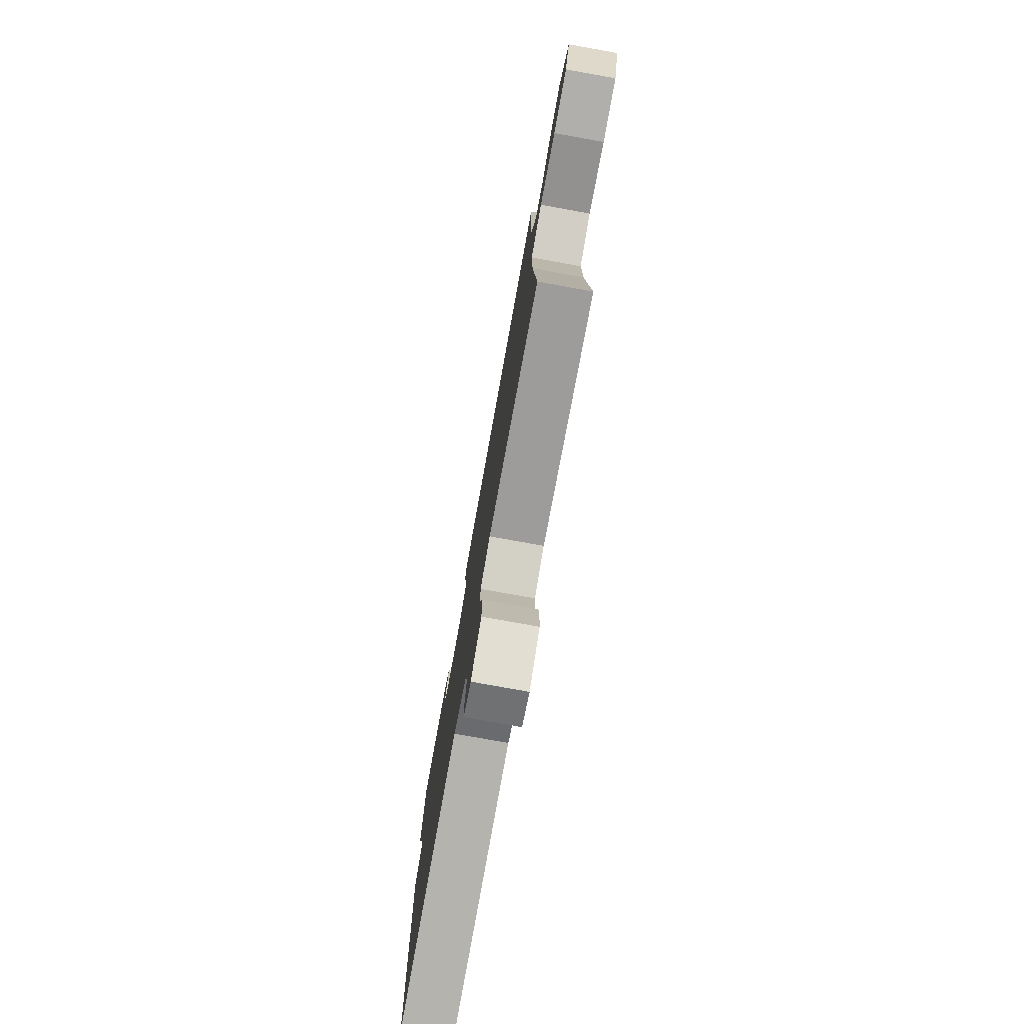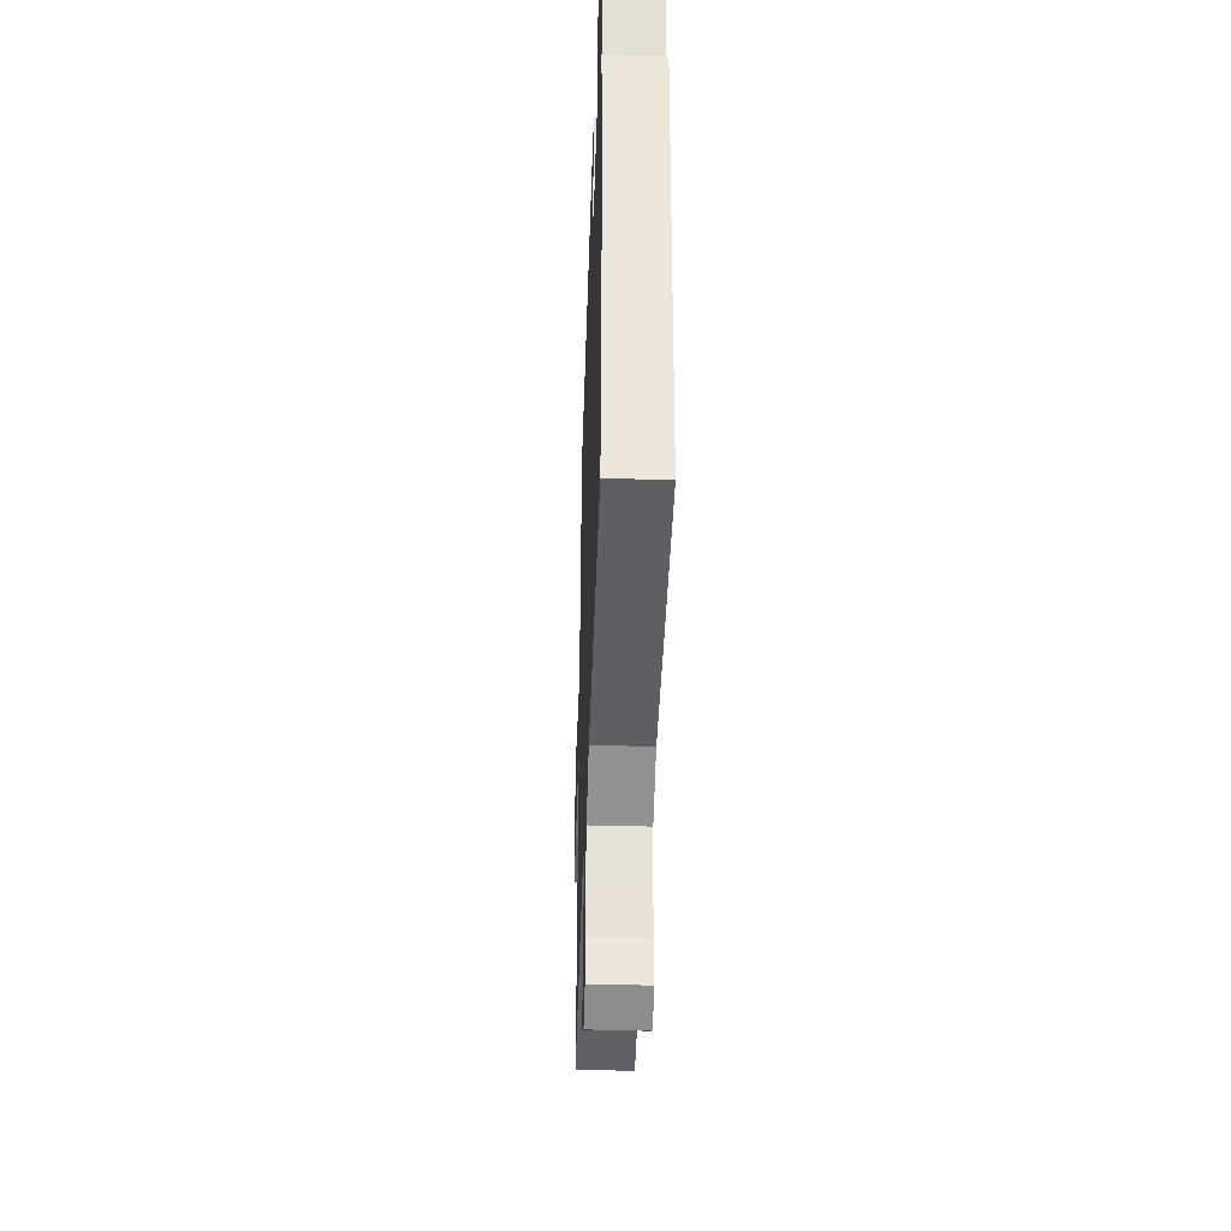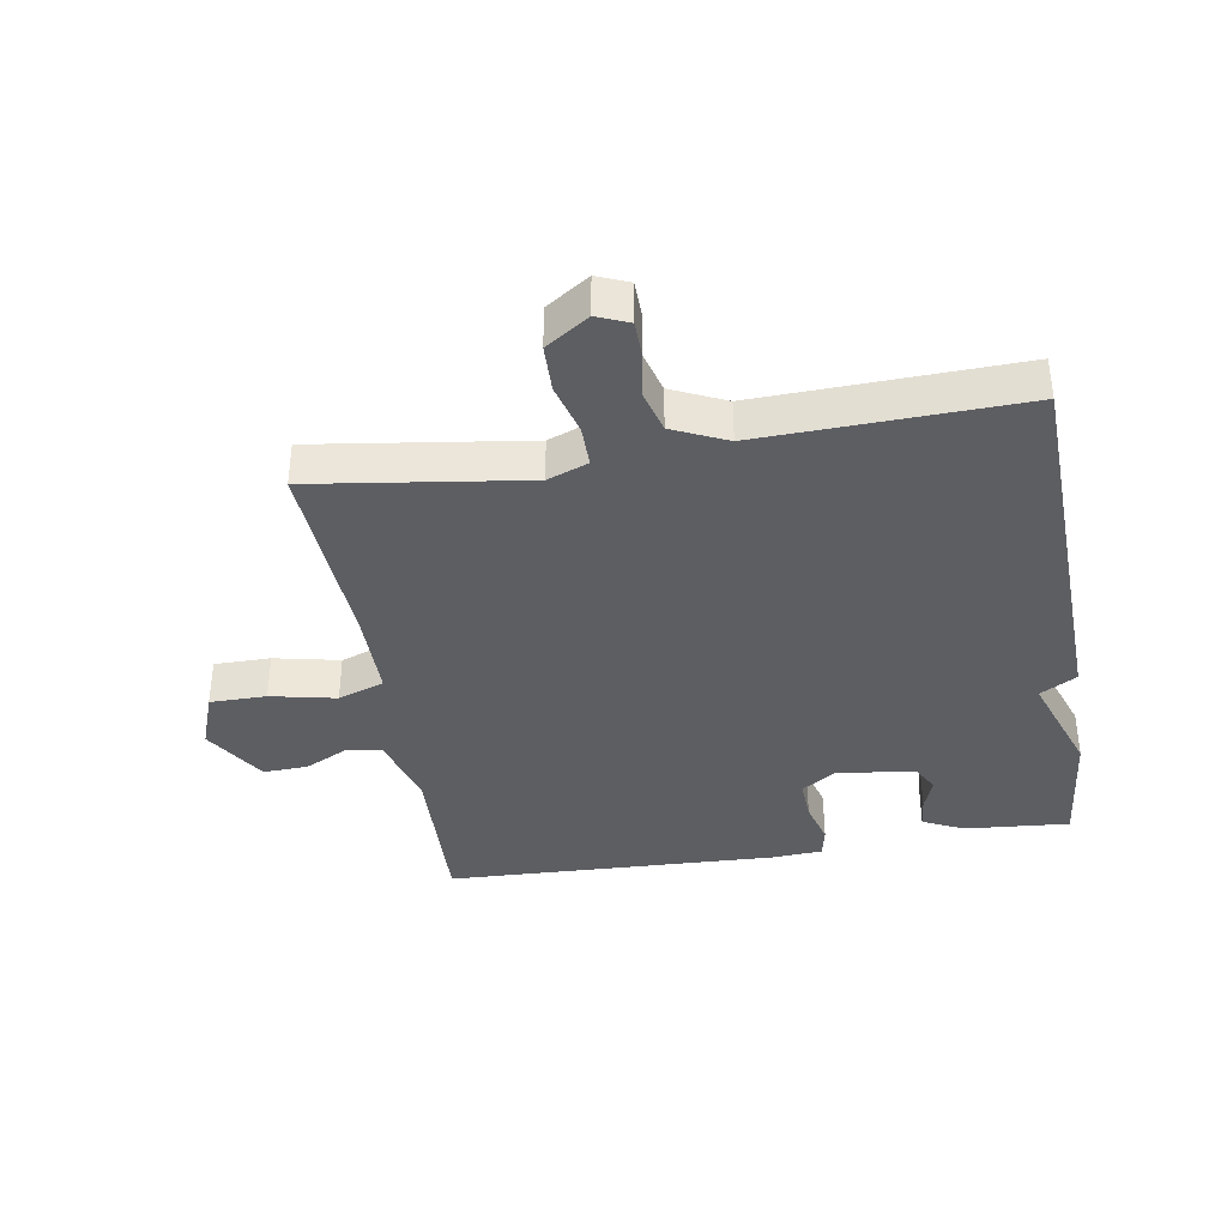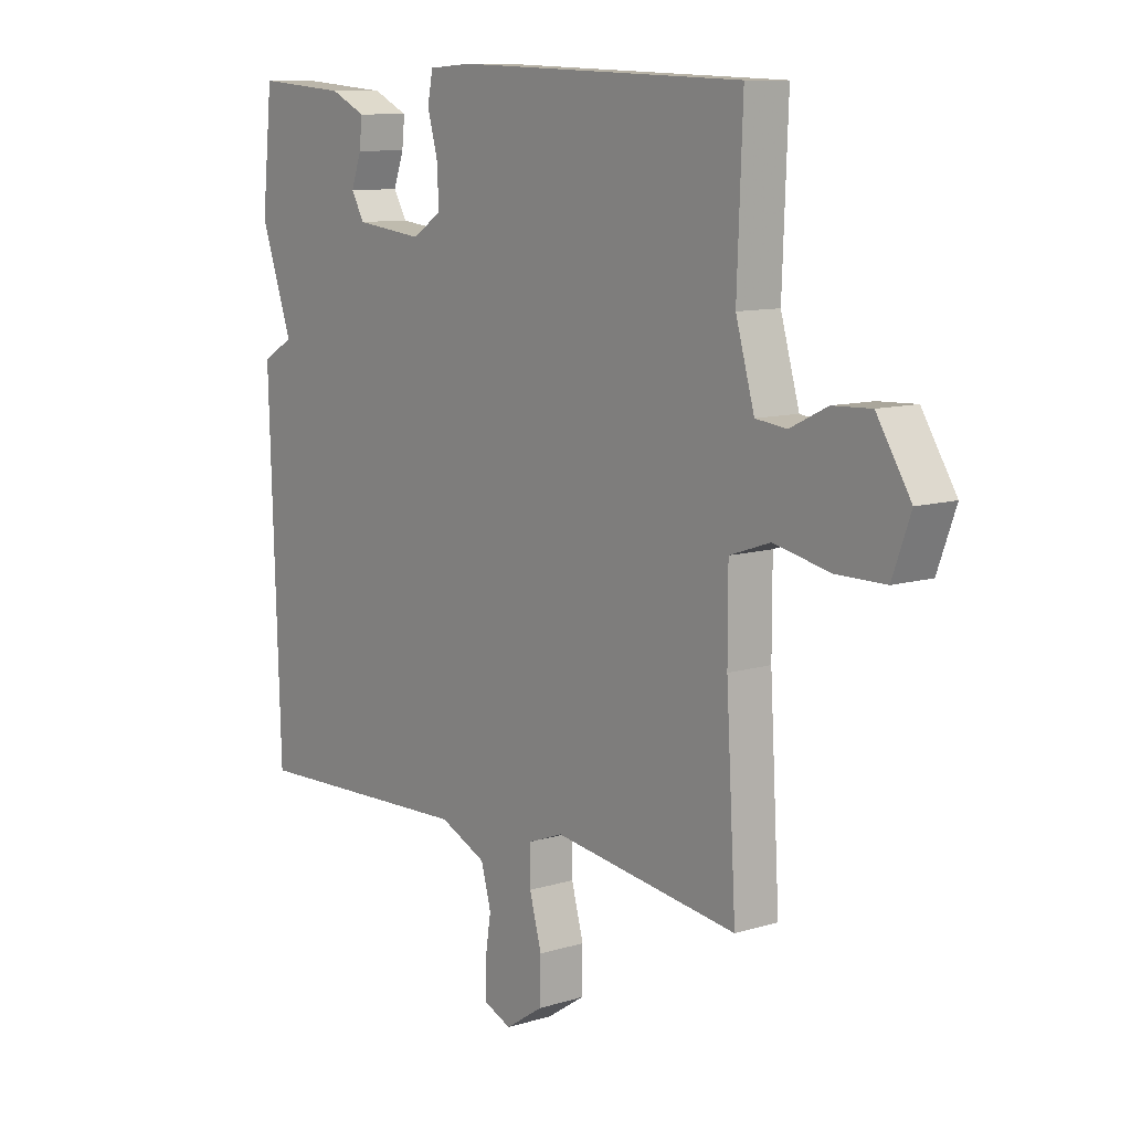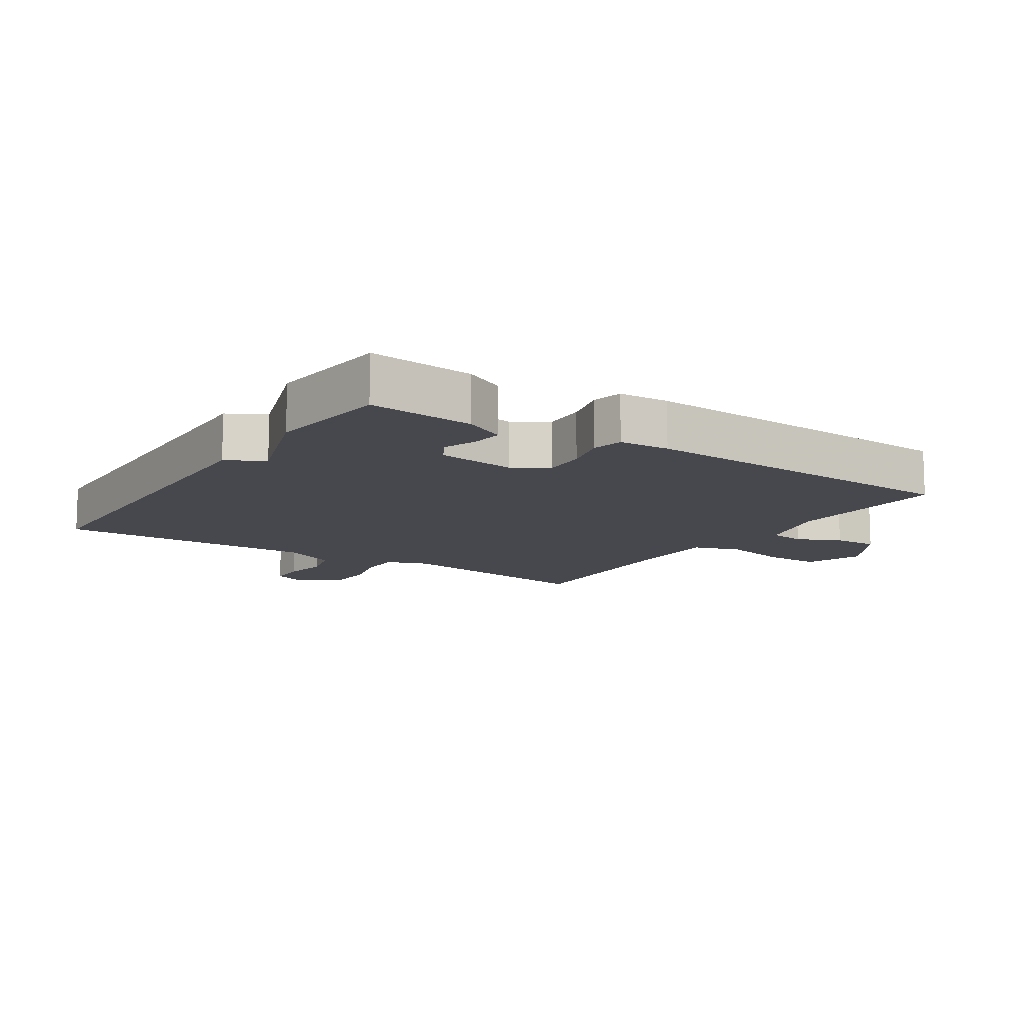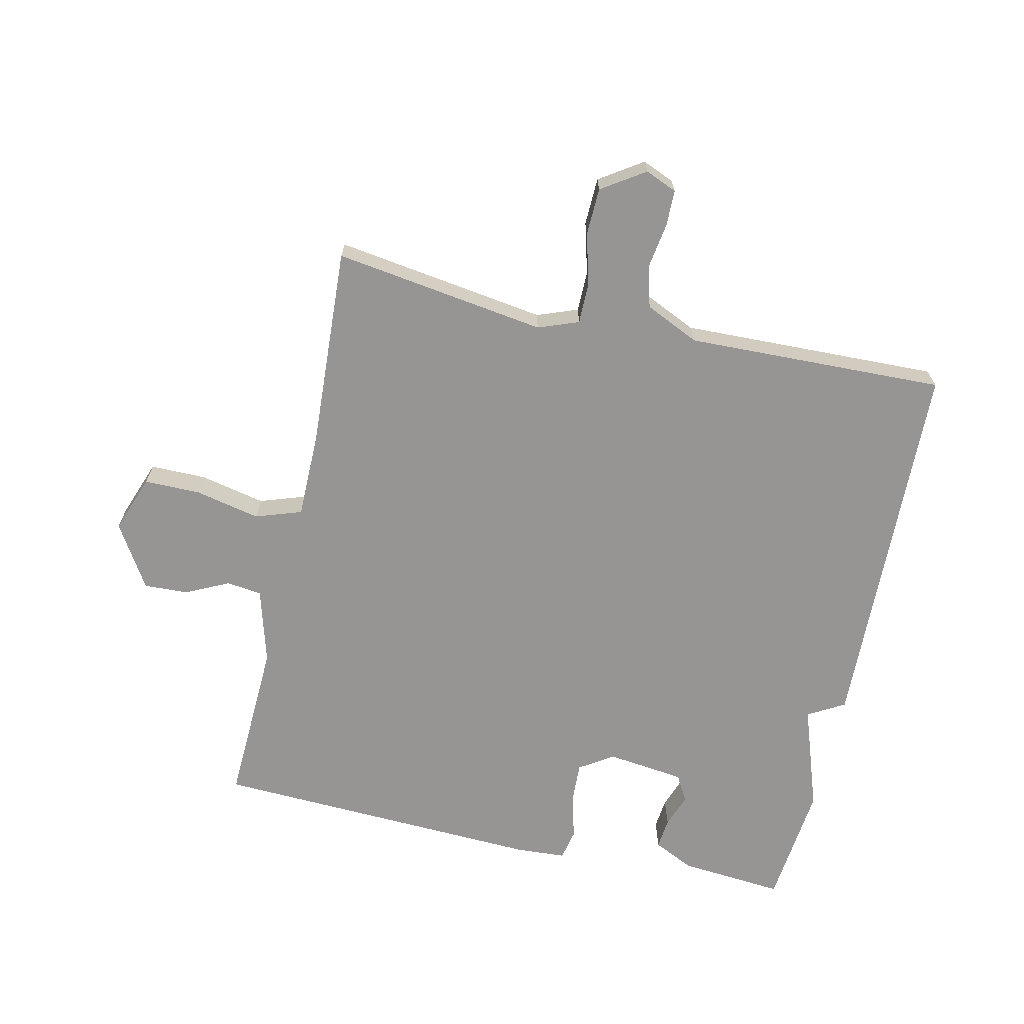
<metadata>
{"format":"obj","ext":"obj","renderer":"f3d","projection":"perspective","resolution":1024,"background":"white","views":[{"elev":-78.2,"azim":79.8,"up":"+Z"},{"elev":-41.6,"azim":-91.9,"up":"+Z"},{"elev":-37.8,"azim":-170.5,"up":"+Y"},{"elev":10.0,"azim":51.8,"up":"+Z"},{"elev":-11.7,"azim":-33.7,"up":"+Y"},{"elev":-67.6,"azim":167.3,"up":"+Y"}]}
</metadata>
<code>
v 0.5 0.07 -0.5
v 0.164 0.07 -0.452
v 0.1 0.07 -0.476
v 0.1 0.07 -0.541
v 0.122 0.07 -0.622
v 0.12 0.07 -0.697
v 0.052 0.07 -0.742
v 0.002 0.07 -0.721
v 0.001 0.07 -0.664
v 0.012 0.07 -0.592
v -0.006 0.07 -0.526
v -0.091 0.07 -0.487
v -0.5 0.07 -0.5
v -0.52 0.07 0.105
v -0.462 0.07 0.138
v -0.52 0.07 0.305
v -0.5 0.07 0.5
v -0.334 0.07 0.486
v -0.27 0.07 0.455
v -0.275 0.07 0.406
v -0.294 0.07 0.353
v -0.27 0.07 0.311
v -0.146 0.07 0.296
v -0.093 0.07 0.331
v -0.096 0.07 0.397
v -0.115 0.07 0.467
v -0.105 0.07 0.516
v -0.026 0.07 0.521
v 0.5 0.07 0.5
v 0.49 0.07 0.239
v 0.524 0.07 0.119
v 0.58 0.07 0.112
v 0.648 0.07 0.145
v 0.718 0.07 0.148
v 0.78 0.07 0.048
v 0.747 0.07 -0.043
v 0.658 0.07 -0.043
v 0.555 0.07 -0.021
v 0.482 0.07 -0.046
v 0.482 0.07 -0.186
v 0.5 0 -0.5
v 0.164 0 -0.452
v 0.1 0 -0.476
v 0.1 0 -0.541
v 0.122 0 -0.622
v 0.12 0 -0.697
v 0.052 0 -0.742
v 0.002 0 -0.721
v 0.001 0 -0.664
v 0.012 0 -0.592
v -0.006 0 -0.526
v -0.091 0 -0.487
v -0.5 0 -0.5
v -0.52 0 0.105
v -0.462 0 0.138
v -0.52 0 0.305
v -0.5 0 0.5
v -0.334 0 0.486
v -0.27 0 0.455
v -0.275 0 0.406
v -0.294 0 0.353
v -0.27 0 0.311
v -0.146 0 0.296
v -0.093 0 0.331
v -0.096 0 0.397
v -0.115 0 0.467
v -0.105 0 0.516
v -0.026 0 0.521
v 0.5 0 0.5
v 0.49 0 0.239
v 0.524 0 0.119
v 0.58 0 0.112
v 0.648 0 0.145
v 0.718 0 0.148
v 0.78 0 0.048
v 0.747 0 -0.043
v 0.658 0 -0.043
v 0.555 0 -0.021
v 0.482 0 -0.046
v 0.482 0 -0.186
f 36 37 38
f 35 36 38
f 34 35 38
f 33 34 38
f 32 33 38
f 31 32 38 39
f 30 31 39
f 28 29 30
f 27 28 30
f 26 27 30
f 25 26 30
f 24 25 30 39
f 23 24 39 40
f 19 20 21
f 18 19 21
f 17 18 21
f 16 17 21
f 15 16 21
f 15 21 22
f 12 13 14 15
f 22 23 40
f 15 22 40
f 12 15 40
f 11 12 40
f 8 9 10
f 7 8 10
f 6 7 10
f 5 6 10
f 4 5 10
f 3 4 10 11
f 40 1 2
f 40 2 3
f 3 11 40
f 78 77 76
f 78 76 75
f 78 75 74
f 78 74 73
f 78 73 72
f 79 78 72 71
f 79 71 70
f 70 69 68
f 70 68 67
f 70 67 66
f 70 66 65
f 79 70 65 64
f 80 79 64 63
f 61 60 59
f 61 59 58
f 61 58 57
f 61 57 56
f 61 56 55
f 62 61 55
f 55 54 53 52
f 80 63 62
f 80 62 55
f 80 55 52
f 80 52 51
f 50 49 48
f 50 48 47
f 50 47 46
f 50 46 45
f 50 45 44
f 51 50 44 43
f 42 41 80
f 43 42 80
f 80 51 43
f 1 41 42 2
f 2 42 43 3
f 3 43 44 4
f 4 44 45 5
f 5 45 46 6
f 6 46 47 7
f 7 47 48 8
f 8 48 49 9
f 9 49 50 10
f 10 50 51 11
f 11 51 52 12
f 12 52 53 13
f 13 53 54 14
f 14 54 55 15
f 15 55 56 16
f 16 56 57 17
f 17 57 58 18
f 18 58 59 19
f 19 59 60 20
f 20 60 61 21
f 21 61 62 22
f 22 62 63 23
f 23 63 64 24
f 24 64 65 25
f 25 65 66 26
f 26 66 67 27
f 27 67 68 28
f 28 68 69 29
f 29 69 70 30
f 30 70 71 31
f 31 71 72 32
f 32 72 73 33
f 33 73 74 34
f 34 74 75 35
f 35 75 76 36
f 36 76 77 37
f 37 77 78 38
f 38 78 79 39
f 39 79 80 40
f 40 80 41 1

</code>
